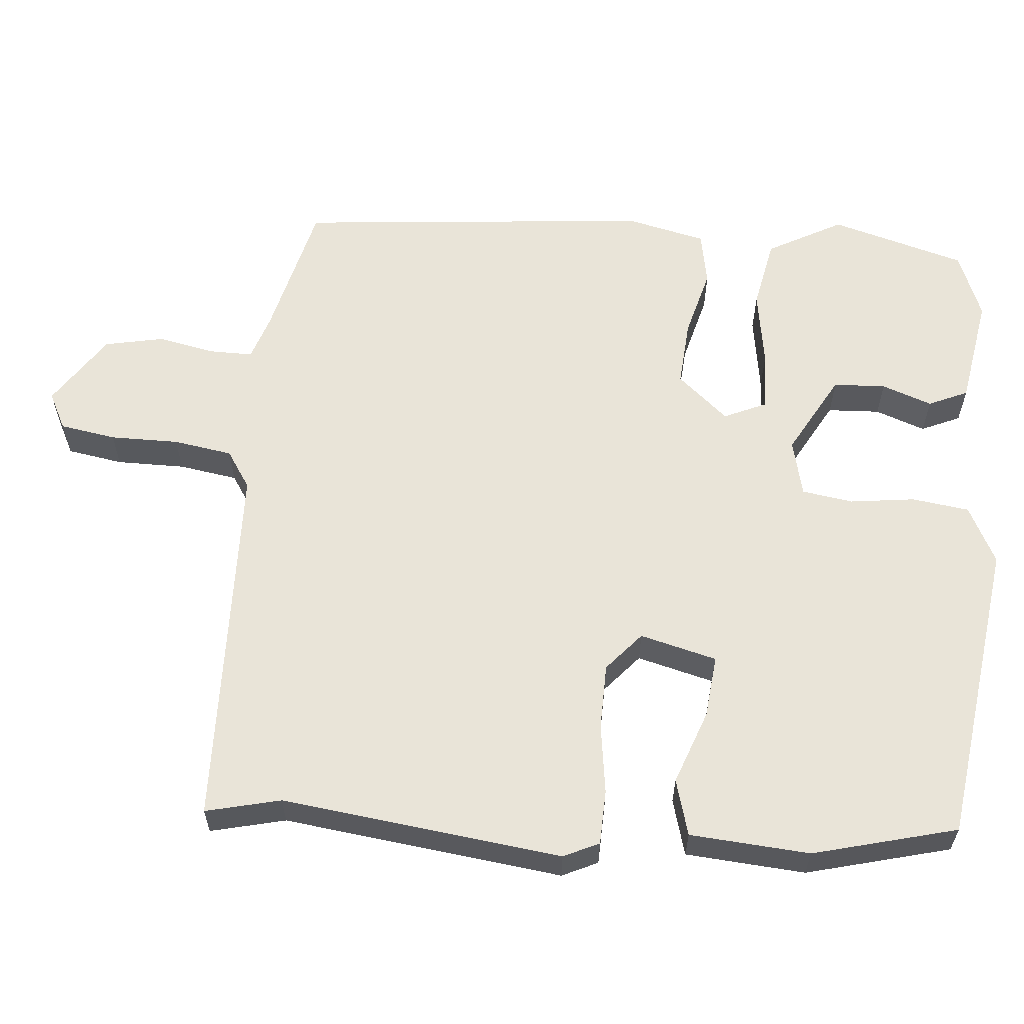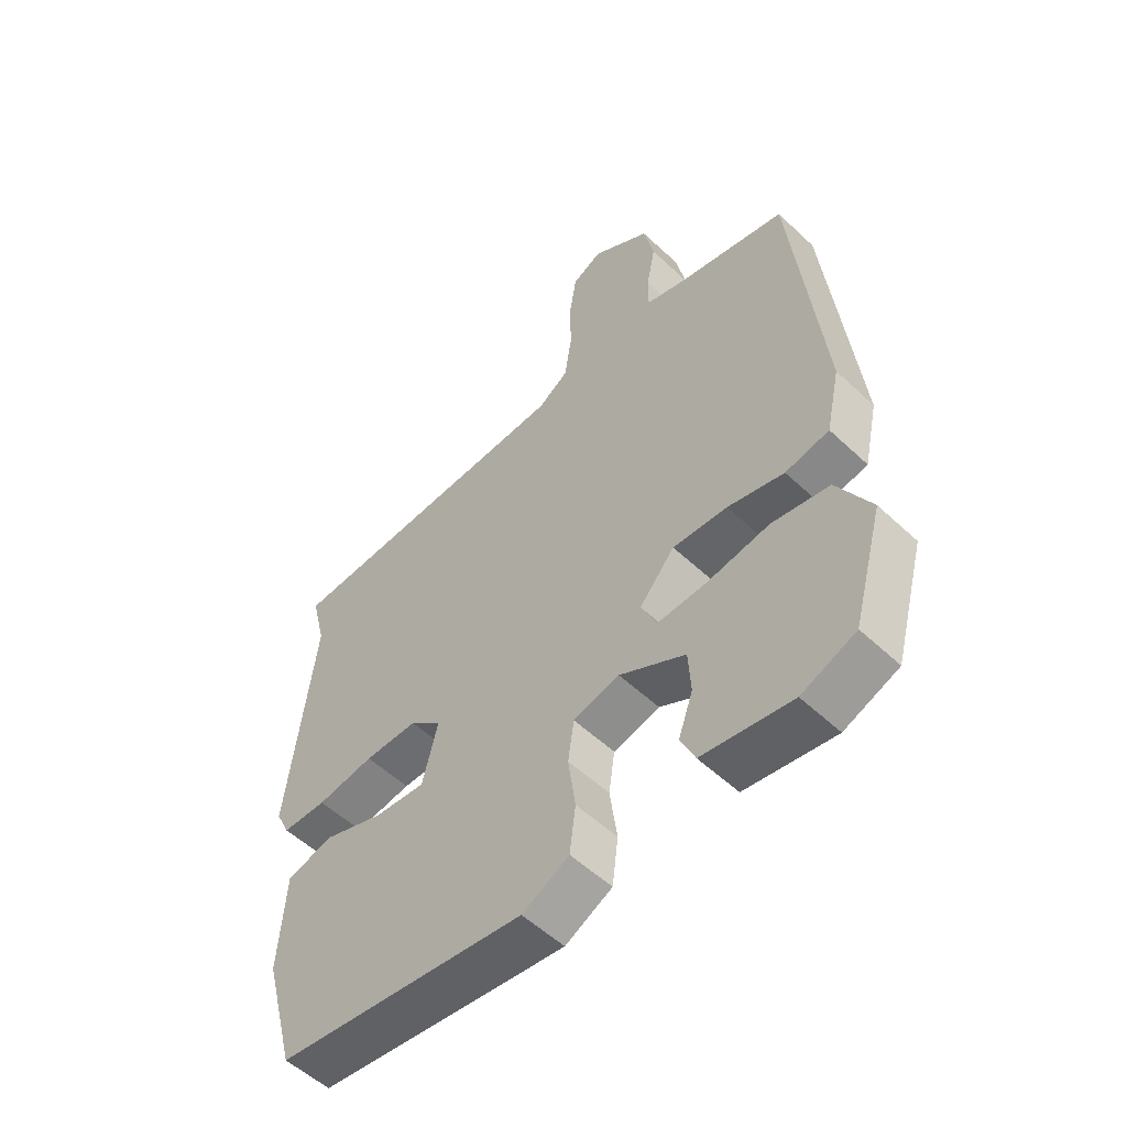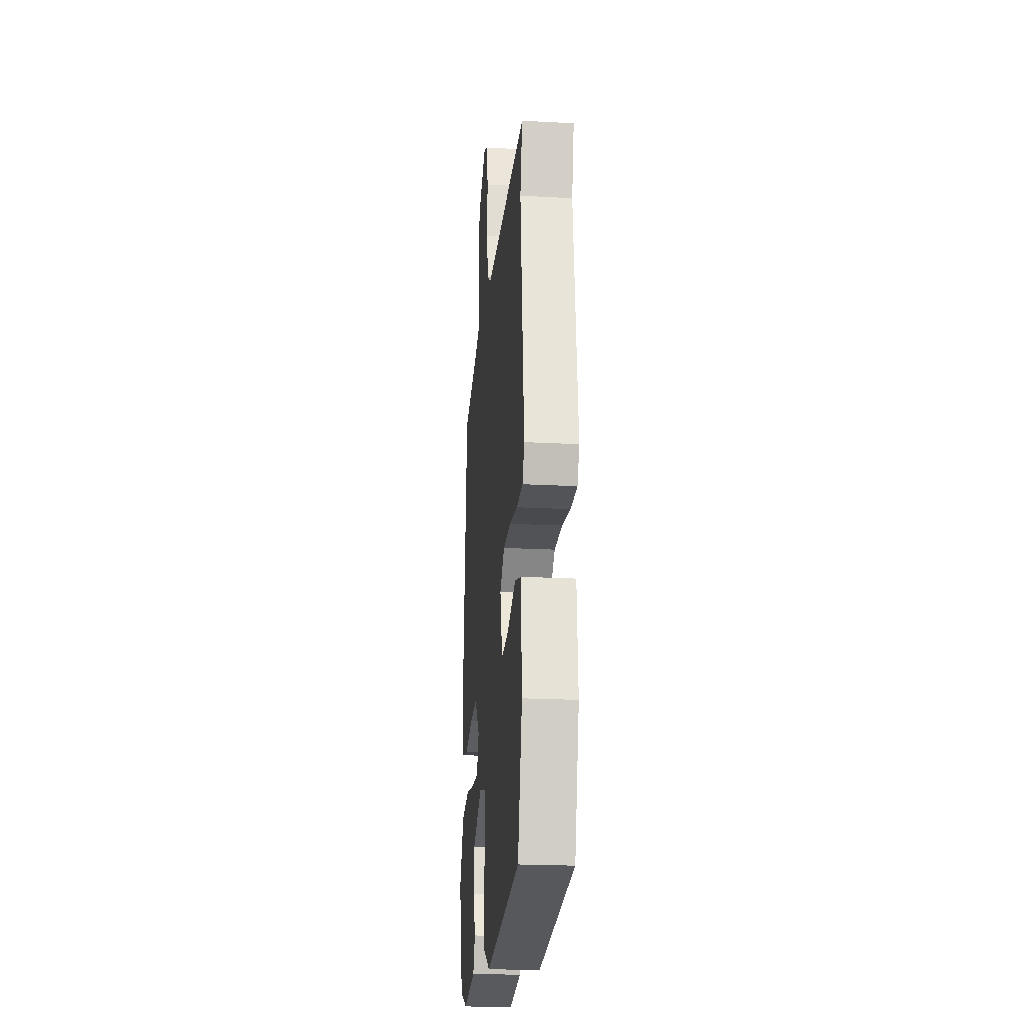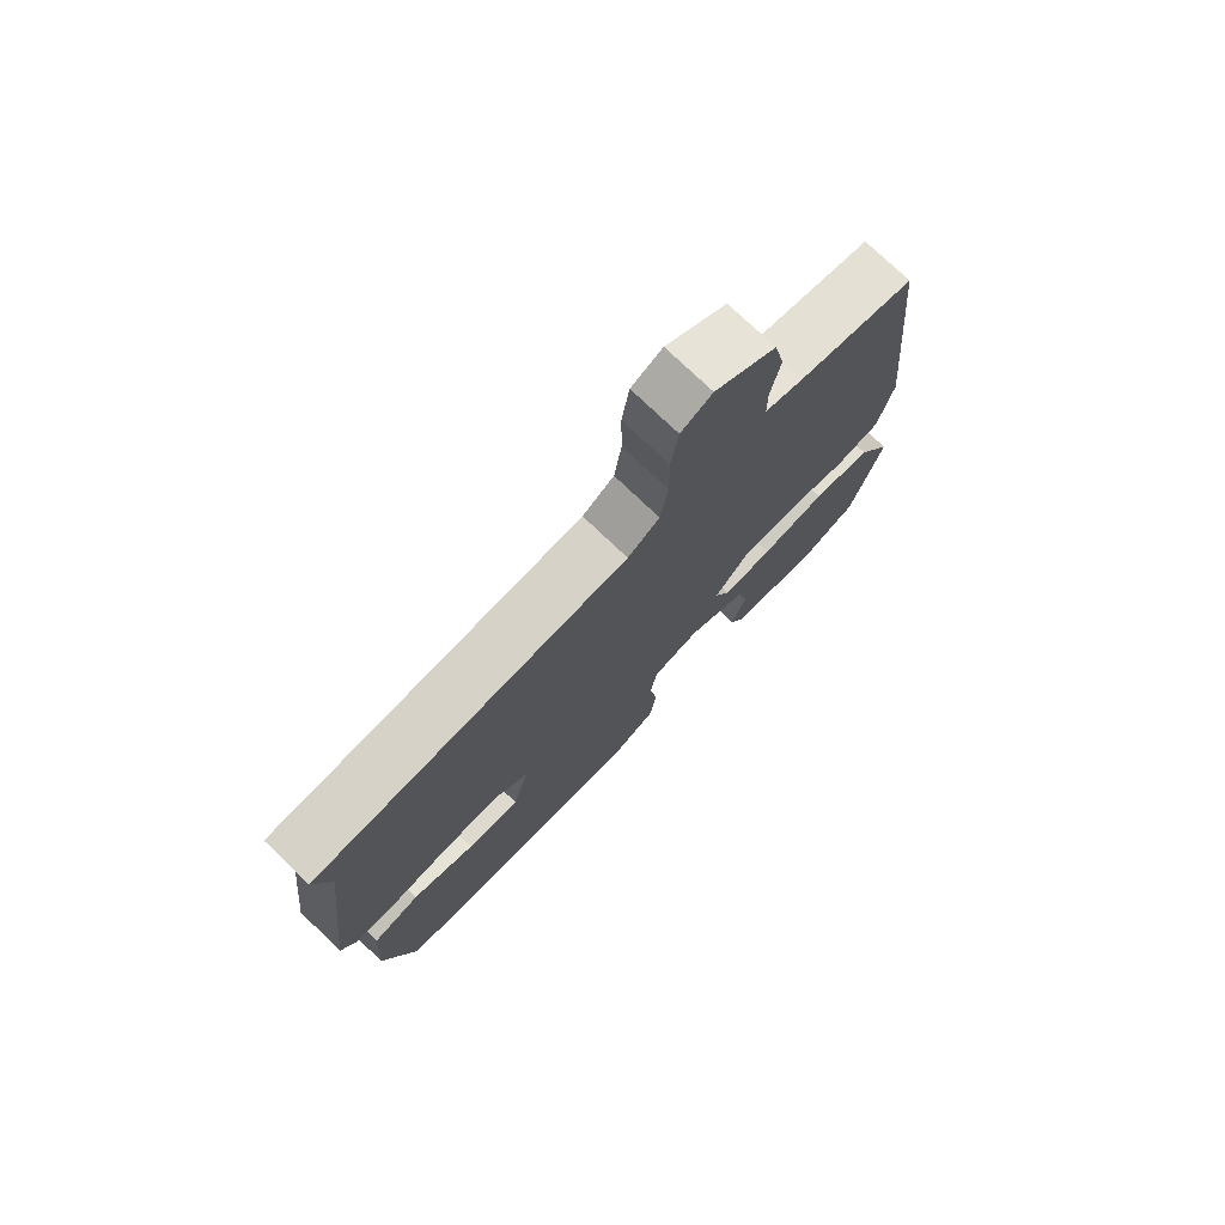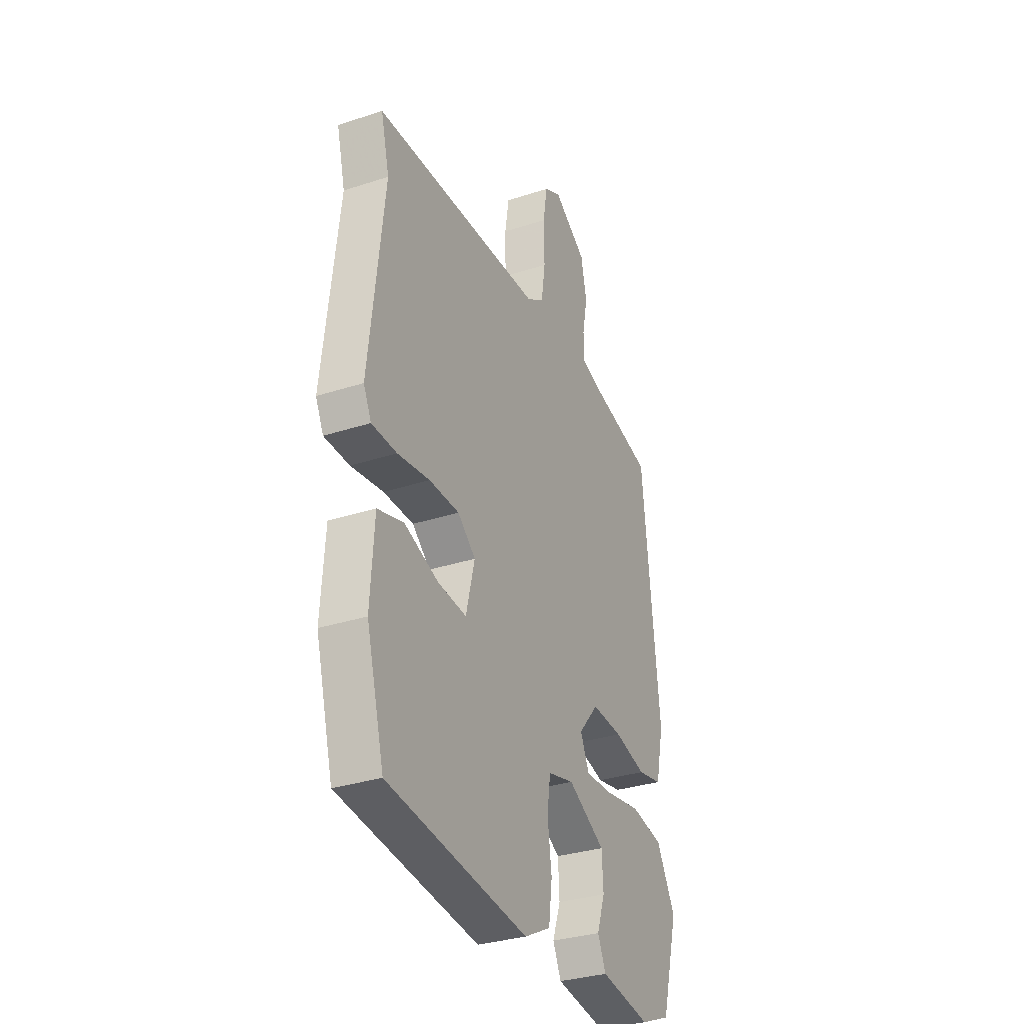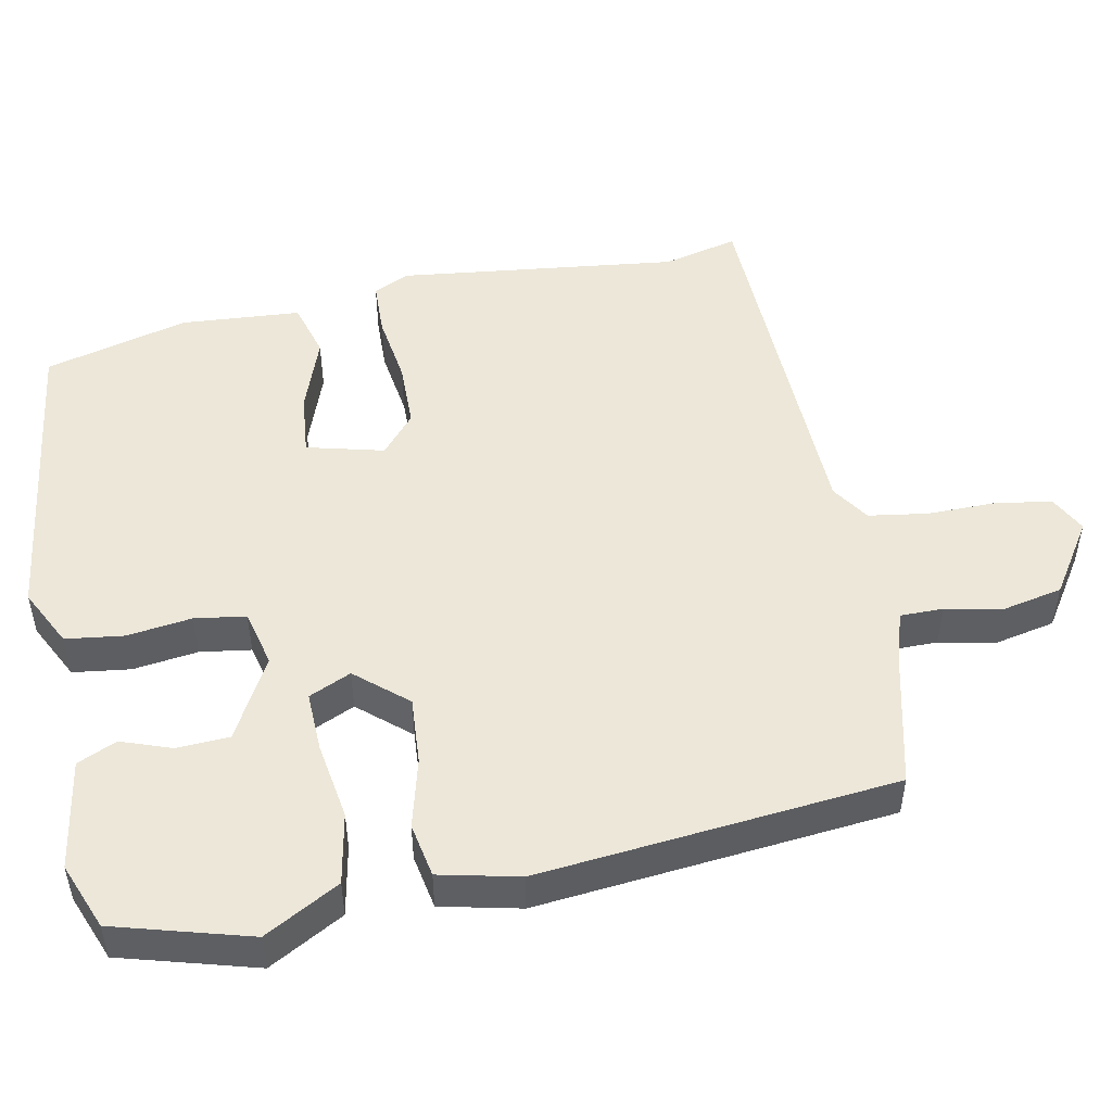
<metadata>
{"format":"obj","ext":"obj","renderer":"f3d","projection":"perspective","resolution":1024,"background":"white","views":[{"elev":60.2,"azim":95.4,"up":"+Y"},{"elev":-54.5,"azim":-134.8,"up":"+Z"},{"elev":-21.6,"azim":84.6,"up":"+Z"},{"elev":75.9,"azim":133.7,"up":"+Z"},{"elev":-32.0,"azim":114.6,"up":"+Z"},{"elev":49.8,"azim":-101.0,"up":"+Y"}]}
</metadata>
<code>
v -0.473 0.07 0.5
v -0.286 0.07 0.544
v -0.223 0.07 0.564
v -0.223 0.07 0.622
v -0.238 0.07 0.7
v -0.221 0.07 0.78
v -0.123 0.07 0.844
v -0.073 0.07 0.818
v -0.061 0.07 0.742
v -0.062 0.07 0.649
v -0.05 0.07 0.569
v 0.001 0.07 0.535
v 0.504 0.07 0.517
v 0.479 0.07 0.416
v 0.523 0.07 0.037
v 0.5 0.07 -0.011
v 0.426 0.07 -0.013
v 0.331 0.07 0.001
v 0.242 0.07 0
v 0.189 0.07 -0.045
v 0.215 0.07 -0.149
v 0.3 0.07 -0.141
v 0.401 0.07 -0.105
v 0.477 0.07 -0.127
v 0.488 0.07 -0.289
v 0.436 0.07 -0.483
v 0.022 0.07 -0.536
v -0.056 0.07 -0.496
v -0.066 0.07 -0.418
v -0.054 0.07 -0.33
v -0.064 0.07 -0.261
v -0.141 0.07 -0.242
v -0.251 0.07 -0.302
v -0.255 0.07 -0.373
v -0.231 0.07 -0.441
v -0.255 0.07 -0.494
v -0.404 0.07 -0.518
v -0.494 0.07 -0.482
v -0.545 0.07 -0.299
v -0.489 0.07 -0.198
v -0.393 0.07 -0.18
v -0.288 0.07 -0.197
v -0.207 0.07 -0.2
v -0.181 0.07 -0.143
v -0.24 0.07 -0.074
v -0.331 0.07 -0.08
v -0.425 0.07 -0.104
v -0.498 0.07 -0.09
v -0.522 0.07 0.018
v -0.473 0 0.5
v -0.286 0 0.544
v -0.223 0 0.564
v -0.223 0 0.622
v -0.238 0 0.7
v -0.221 0 0.78
v -0.123 0 0.844
v -0.073 0 0.818
v -0.061 0 0.742
v -0.062 0 0.649
v -0.05 0 0.569
v 0.001 0 0.535
v 0.504 0 0.517
v 0.479 0 0.416
v 0.523 0 0.037
v 0.5 0 -0.011
v 0.426 0 -0.013
v 0.331 0 0.001
v 0.242 0 0
v 0.189 0 -0.045
v 0.215 0 -0.149
v 0.3 0 -0.141
v 0.401 0 -0.105
v 0.477 0 -0.127
v 0.488 0 -0.289
v 0.436 0 -0.483
v 0.022 0 -0.536
v -0.056 0 -0.496
v -0.066 0 -0.418
v -0.054 0 -0.33
v -0.064 0 -0.261
v -0.141 0 -0.242
v -0.251 0 -0.302
v -0.255 0 -0.373
v -0.231 0 -0.441
v -0.255 0 -0.494
v -0.404 0 -0.518
v -0.494 0 -0.482
v -0.545 0 -0.299
v -0.489 0 -0.198
v -0.393 0 -0.18
v -0.288 0 -0.197
v -0.207 0 -0.2
v -0.181 0 -0.143
v -0.24 0 -0.074
v -0.331 0 -0.08
v -0.425 0 -0.104
v -0.498 0 -0.09
v -0.522 0 0.018
f 49 1 2
f 48 49 2
f 47 48 2
f 46 47 2
f 45 46 2 3
f 44 45 3
f 40 41 42
f 39 40 42
f 38 39 42
f 37 38 42
f 36 37 42
f 34 35 36
f 34 36 42
f 33 34 42
f 32 33 42 43
f 28 29 30
f 27 28 30
f 26 27 30
f 25 26 30
f 24 25 30
f 23 24 30
f 22 23 30
f 21 22 30 31
f 32 43 44
f 31 32 44
f 21 31 44
f 20 21 44
f 16 17 18
f 15 16 18
f 14 15 18
f 14 18 19
f 13 14 19
f 12 13 19
f 8 9 10
f 7 8 10
f 6 7 10
f 5 6 10
f 4 5 10
f 4 10 11
f 19 20 44
f 12 19 44
f 11 12 44
f 4 11 44
f 3 4 44
f 51 50 98
f 51 98 97
f 51 97 96
f 51 96 95
f 52 51 95 94
f 52 94 93
f 91 90 89
f 91 89 88
f 91 88 87
f 91 87 86
f 91 86 85
f 85 84 83
f 91 85 83
f 91 83 82
f 92 91 82 81
f 79 78 77
f 79 77 76
f 79 76 75
f 79 75 74
f 79 74 73
f 79 73 72
f 79 72 71
f 80 79 71 70
f 93 92 81
f 93 81 80
f 93 80 70
f 93 70 69
f 67 66 65
f 67 65 64
f 67 64 63
f 68 67 63
f 68 63 62
f 68 62 61
f 59 58 57
f 59 57 56
f 59 56 55
f 59 55 54
f 59 54 53
f 60 59 53
f 93 69 68
f 93 68 61
f 93 61 60
f 93 60 53
f 93 53 52
f 1 50 51 2
f 2 51 52 3
f 3 52 53 4
f 4 53 54 5
f 5 54 55 6
f 6 55 56 7
f 7 56 57 8
f 8 57 58 9
f 9 58 59 10
f 10 59 60 11
f 11 60 61 12
f 12 61 62 13
f 13 62 63 14
f 14 63 64 15
f 15 64 65 16
f 16 65 66 17
f 17 66 67 18
f 18 67 68 19
f 19 68 69 20
f 20 69 70 21
f 21 70 71 22
f 22 71 72 23
f 23 72 73 24
f 24 73 74 25
f 25 74 75 26
f 26 75 76 27
f 27 76 77 28
f 28 77 78 29
f 29 78 79 30
f 30 79 80 31
f 31 80 81 32
f 32 81 82 33
f 33 82 83 34
f 34 83 84 35
f 35 84 85 36
f 36 85 86 37
f 37 86 87 38
f 38 87 88 39
f 39 88 89 40
f 40 89 90 41
f 41 90 91 42
f 42 91 92 43
f 43 92 93 44
f 44 93 94 45
f 45 94 95 46
f 46 95 96 47
f 47 96 97 48
f 48 97 98 49
f 49 98 50 1

</code>
